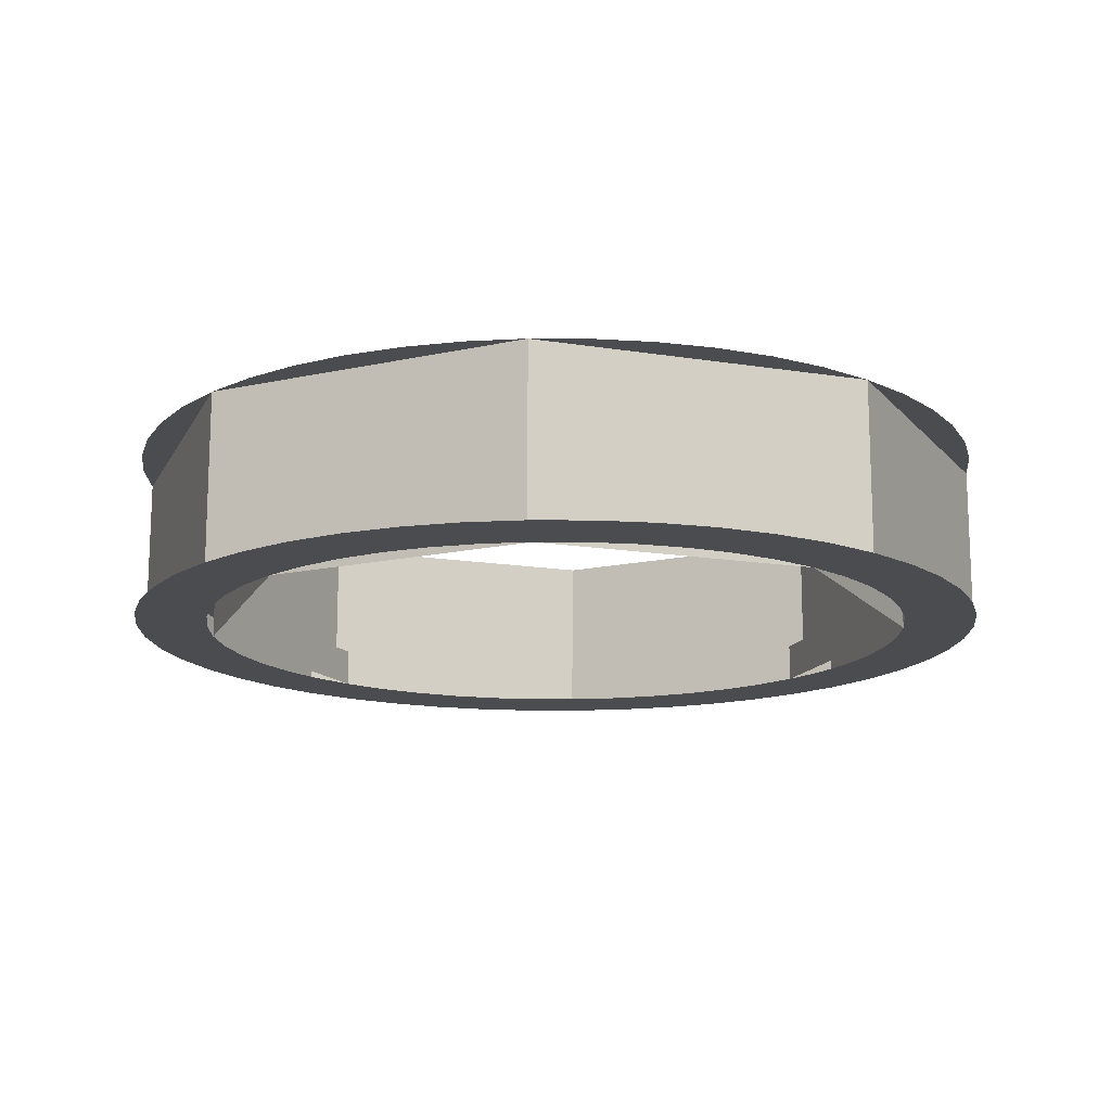
<metadata>
{"format":"obj","ext":"obj","renderer":"f3d","projection":"perspective","resolution":1024,"background":"white","views":[{"elev":-14.8,"azim":-176.8,"up":"+Z"}]}
</metadata>
<code>
v 1.002 1.002 0
v 1.417 0 0
v 1.417 0 -0.15
v 1.002 1.002 -0.15
v 0 1.417 0
v 1.002 1.002 0
v 1.002 1.002 -0.15
v 0 1.417 -0.15
v -1.002 1.002 0
v 0 1.417 0
v 0 1.417 -0.15
v -1.002 1.002 -0.15
v -1.417 0 0
v -1.002 1.002 0
v -1.002 1.002 -0.15
v -1.417 0 -0.15
v -1.002 -1.002 0
v -1.417 0 0
v -1.417 0 -0.15
v -1.002 -1.002 -0.15
v 0 -1.417 0
v -1.002 -1.002 0
v -1.002 -1.002 -0.15
v 0 -1.417 -0.15
v 1.002 -1.002 0
v 0 -1.417 0
v 0 -1.417 -0.15
v 1.002 -1.002 -0.15
v 1.417 0 0
v 1.002 -1.002 0
v 1.002 -1.002 -0.15
v 1.417 0 -0.15
v 1.202 1.202 -0.15
v 1.7 0 -0.15
v 1.7 0 0.5
v 1.202 1.202 0.5
v 0 1.7 -0.15
v 1.202 1.202 -0.15
v 1.202 1.202 0.5
v 0 1.7 0.5
v -1.202 1.202 -0.15
v 0 1.7 -0.15
v 0 1.7 0.5
v -1.202 1.202 0.5
v -1.7 0 -0.15
v -1.202 1.202 -0.15
v -1.202 1.202 0.5
v -1.7 0 0.5
v -1.202 -1.202 -0.15
v -1.7 0 -0.15
v -1.7 0 0.5
v -1.202 -1.202 0.5
v 0 -1.7 -0.15
v -1.202 -1.202 -0.15
v -1.202 -1.202 0.5
v 0 -1.7 0.5
v 1.202 -1.202 -0.15
v 0 -1.7 -0.15
v 0 -1.7 0.5
v 1.202 -1.202 0.5
v 1.7 0 -0.15
v 1.202 -1.202 -0.15
v 1.202 -1.202 0.5
v 1.7 0 0.5
v 1.7 0 -0.15
v 1.685 0.2218 -0.15
v 1.404 0.1849 -0.15
v 1.417 0 -0.15
v 1.685 0.2218 -0.15
v 1.642 0.44 -0.15
v 1.368 0.3666 -0.15
v 1.404 0.1849 -0.15
v 1.642 0.44 -0.15
v 1.571 0.6506 -0.15
v 1.309 0.5422 -0.15
v 1.368 0.3666 -0.15
v 1.571 0.6506 -0.15
v 1.472 0.85 -0.15
v 1.227 0.7083 -0.15
v 1.309 0.5422 -0.15
v 1.472 0.85 -0.15
v 1.349 1.035 -0.15
v 1.124 0.8625 -0.15
v 1.227 0.7083 -0.15
v 1.349 1.035 -0.15
v 1.202 1.202 -0.15
v 1.002 1.002 -0.15
v 1.124 0.8625 -0.15
v 1.202 1.202 -0.15
v 1.035 1.349 -0.15
v 0.8625 1.124 -0.15
v 1.002 1.002 -0.15
v 1.035 1.349 -0.15
v 0.85 1.472 -0.15
v 0.7083 1.227 -0.15
v 0.8625 1.124 -0.15
v 0.85 1.472 -0.15
v 0.6506 1.571 -0.15
v 0.5422 1.309 -0.15
v 0.7083 1.227 -0.15
v 0.6506 1.571 -0.15
v 0.44 1.642 -0.15
v 0.3666 1.368 -0.15
v 0.5422 1.309 -0.15
v 0.44 1.642 -0.15
v 0.2218 1.685 -0.15
v 0.1849 1.404 -0.15
v 0.3666 1.368 -0.15
v 0.2218 1.685 -0.15
v 0 1.7 -0.15
v 0 1.417 -0.15
v 0.1849 1.404 -0.15
v 0 1.7 -0.15
v -0.2218 1.685 -0.15
v -0.1849 1.404 -0.15
v 0 1.417 -0.15
v -0.2218 1.685 -0.15
v -0.44 1.642 -0.15
v -0.3666 1.368 -0.15
v -0.1849 1.404 -0.15
v -0.44 1.642 -0.15
v -0.6506 1.571 -0.15
v -0.5422 1.309 -0.15
v -0.3666 1.368 -0.15
v -0.6506 1.571 -0.15
v -0.85 1.472 -0.15
v -0.7083 1.227 -0.15
v -0.5422 1.309 -0.15
v -0.85 1.472 -0.15
v -1.035 1.349 -0.15
v -0.8625 1.124 -0.15
v -0.7083 1.227 -0.15
v -1.035 1.349 -0.15
v -1.202 1.202 -0.15
v -1.002 1.002 -0.15
v -0.8625 1.124 -0.15
v -1.202 1.202 -0.15
v -1.349 1.035 -0.15
v -1.124 0.8625 -0.15
v -1.002 1.002 -0.15
v -1.349 1.035 -0.15
v -1.472 0.85 -0.15
v -1.227 0.7083 -0.15
v -1.124 0.8625 -0.15
v -1.472 0.85 -0.15
v -1.571 0.6506 -0.15
v -1.309 0.5422 -0.15
v -1.227 0.7083 -0.15
v -1.571 0.6506 -0.15
v -1.642 0.44 -0.15
v -1.368 0.3666 -0.15
v -1.309 0.5422 -0.15
v -1.642 0.44 -0.15
v -1.685 0.2218 -0.15
v -1.404 0.1849 -0.15
v -1.368 0.3666 -0.15
v -1.685 0.2218 -0.15
v -1.7 0 -0.15
v -1.417 0 -0.15
v -1.404 0.1849 -0.15
v -1.7 0 -0.15
v -1.685 -0.2218 -0.15
v -1.404 -0.1849 -0.15
v -1.417 0 -0.15
v -1.685 -0.2218 -0.15
v -1.642 -0.44 -0.15
v -1.368 -0.3666 -0.15
v -1.404 -0.1849 -0.15
v -1.642 -0.44 -0.15
v -1.571 -0.6506 -0.15
v -1.309 -0.5422 -0.15
v -1.368 -0.3666 -0.15
v -1.571 -0.6506 -0.15
v -1.472 -0.85 -0.15
v -1.227 -0.7083 -0.15
v -1.309 -0.5422 -0.15
v -1.472 -0.85 -0.15
v -1.349 -1.035 -0.15
v -1.124 -0.8625 -0.15
v -1.227 -0.7083 -0.15
v -1.349 -1.035 -0.15
v -1.202 -1.202 -0.15
v -1.002 -1.002 -0.15
v -1.124 -0.8625 -0.15
v -1.202 -1.202 -0.15
v -1.035 -1.349 -0.15
v -0.8625 -1.124 -0.15
v -1.002 -1.002 -0.15
v -1.035 -1.349 -0.15
v -0.85 -1.472 -0.15
v -0.7083 -1.227 -0.15
v -0.8625 -1.124 -0.15
v -0.85 -1.472 -0.15
v -0.6506 -1.571 -0.15
v -0.5422 -1.309 -0.15
v -0.7083 -1.227 -0.15
v -0.6506 -1.571 -0.15
v -0.44 -1.642 -0.15
v -0.3666 -1.368 -0.15
v -0.5422 -1.309 -0.15
v -0.44 -1.642 -0.15
v -0.2218 -1.685 -0.15
v -0.1849 -1.404 -0.15
v -0.3666 -1.368 -0.15
v -0.2218 -1.685 -0.15
v 0 -1.7 -0.15
v 0 -1.417 -0.15
v -0.1849 -1.404 -0.15
v 0 -1.7 -0.15
v 0.2218 -1.685 -0.15
v 0.1849 -1.404 -0.15
v 0 -1.417 -0.15
v 0.2218 -1.685 -0.15
v 0.44 -1.642 -0.15
v 0.3666 -1.368 -0.15
v 0.1849 -1.404 -0.15
v 0.44 -1.642 -0.15
v 0.6506 -1.571 -0.15
v 0.5422 -1.309 -0.15
v 0.3666 -1.368 -0.15
v 0.6506 -1.571 -0.15
v 0.85 -1.472 -0.15
v 0.7083 -1.227 -0.15
v 0.5422 -1.309 -0.15
v 0.85 -1.472 -0.15
v 1.035 -1.349 -0.15
v 0.8625 -1.124 -0.15
v 0.7083 -1.227 -0.15
v 1.035 -1.349 -0.15
v 1.202 -1.202 -0.15
v 1.002 -1.002 -0.15
v 0.8625 -1.124 -0.15
v 1.202 -1.202 -0.15
v 1.349 -1.035 -0.15
v 1.124 -0.8625 -0.15
v 1.002 -1.002 -0.15
v 1.349 -1.035 -0.15
v 1.472 -0.85 -0.15
v 1.227 -0.7083 -0.15
v 1.124 -0.8625 -0.15
v 1.472 -0.85 -0.15
v 1.571 -0.6506 -0.15
v 1.309 -0.5422 -0.15
v 1.227 -0.7083 -0.15
v 1.571 -0.6506 -0.15
v 1.642 -0.44 -0.15
v 1.368 -0.3666 -0.15
v 1.309 -0.5422 -0.15
v 1.642 -0.44 -0.15
v 1.685 -0.2218 -0.15
v 1.404 -0.1849 -0.15
v 1.368 -0.3666 -0.15
v 1.685 -0.2218 -0.15
v 1.7 0 -0.15
v 1.417 0 -0.15
v 1.404 -0.1849 -0.15
v 1.511 0 0
v 1.498 0.1972 0
v 1.404 0.1849 0
v 1.417 0 0
v 1.498 0.1972 0
v 1.46 0.3911 0
v 1.368 0.3666 0
v 1.404 0.1849 0
v 1.46 0.3911 0
v 1.396 0.5783 0
v 1.309 0.5422 0
v 1.368 0.3666 0
v 1.396 0.5783 0
v 1.309 0.7556 0
v 1.227 0.7083 0
v 1.309 0.5422 0
v 1.309 0.7556 0
v 1.199 0.92 0
v 1.124 0.8625 0
v 1.227 0.7083 0
v 1.199 0.92 0
v 1.069 1.069 0
v 1.002 1.002 0
v 1.124 0.8625 0
v 1.069 1.069 0
v 0.92 1.199 0
v 0.8625 1.124 0
v 1.002 1.002 0
v 0.92 1.199 0
v 0.7556 1.309 0
v 0.7083 1.227 0
v 0.8625 1.124 0
v 0.7556 1.309 0
v 0.5783 1.396 0
v 0.5422 1.309 0
v 0.7083 1.227 0
v 0.5783 1.396 0
v 0.3911 1.46 0
v 0.3666 1.368 0
v 0.5422 1.309 0
v 0.3911 1.46 0
v 0.1972 1.498 0
v 0.1849 1.404 0
v 0.3666 1.368 0
v 0.1972 1.498 0
v 0 1.511 0
v 0 1.417 0
v 0.1849 1.404 0
v 0 1.511 0
v -0.1972 1.498 0
v -0.1849 1.404 0
v 0 1.417 0
v -0.1972 1.498 0
v -0.3911 1.46 0
v -0.3666 1.368 0
v -0.1849 1.404 0
v -0.3911 1.46 0
v -0.5783 1.396 0
v -0.5422 1.309 0
v -0.3666 1.368 0
v -0.5783 1.396 0
v -0.7556 1.309 0
v -0.7083 1.227 0
v -0.5422 1.309 0
v -0.7556 1.309 0
v -0.92 1.199 0
v -0.8625 1.124 0
v -0.7083 1.227 0
v -0.92 1.199 0
v -1.069 1.069 0
v -1.002 1.002 0
v -0.8625 1.124 0
v -1.069 1.069 0
v -1.199 0.92 0
v -1.124 0.8625 0
v -1.002 1.002 0
v -1.199 0.92 0
v -1.309 0.7556 0
v -1.227 0.7083 0
v -1.124 0.8625 0
v -1.309 0.7556 0
v -1.396 0.5783 0
v -1.309 0.5422 0
v -1.227 0.7083 0
v -1.396 0.5783 0
v -1.46 0.3911 0
v -1.368 0.3666 0
v -1.309 0.5422 0
v -1.46 0.3911 0
v -1.498 0.1972 0
v -1.404 0.1849 0
v -1.368 0.3666 0
v -1.498 0.1972 0
v -1.511 0 0
v -1.417 0 0
v -1.404 0.1849 0
v -1.511 0 0
v -1.498 -0.1972 0
v -1.404 -0.1849 0
v -1.417 0 0
v -1.498 -0.1972 0
v -1.46 -0.3911 0
v -1.368 -0.3666 0
v -1.404 -0.1849 0
v -1.46 -0.3911 0
v -1.396 -0.5783 0
v -1.309 -0.5422 0
v -1.368 -0.3666 0
v -1.396 -0.5783 0
v -1.309 -0.7556 0
v -1.227 -0.7083 0
v -1.309 -0.5422 0
v -1.309 -0.7556 0
v -1.199 -0.92 0
v -1.124 -0.8625 0
v -1.227 -0.7083 0
v -1.199 -0.92 0
v -1.069 -1.069 0
v -1.002 -1.002 0
v -1.124 -0.8625 0
v -1.069 -1.069 0
v -0.92 -1.199 0
v -0.8625 -1.124 0
v -1.002 -1.002 0
v -0.92 -1.199 0
v -0.7556 -1.309 0
v -0.7083 -1.227 0
v -0.8625 -1.124 0
v -0.7556 -1.309 0
v -0.5783 -1.396 0
v -0.5422 -1.309 0
v -0.7083 -1.227 0
v -0.5783 -1.396 0
v -0.3911 -1.46 0
v -0.3666 -1.368 0
v -0.5422 -1.309 0
v -0.3911 -1.46 0
v -0.1972 -1.498 0
v -0.1849 -1.404 0
v -0.3666 -1.368 0
v -0.1972 -1.498 0
v 0 -1.511 0
v 0 -1.417 0
v -0.1849 -1.404 0
v 0 -1.511 0
v 0.1972 -1.498 0
v 0.1849 -1.404 0
v 0 -1.417 0
v 0.1972 -1.498 0
v 0.3911 -1.46 0
v 0.3666 -1.368 0
v 0.1849 -1.404 0
v 0.3911 -1.46 0
v 0.5783 -1.396 0
v 0.5422 -1.309 0
v 0.3666 -1.368 0
v 0.5783 -1.396 0
v 0.7556 -1.309 0
v 0.7083 -1.227 0
v 0.5422 -1.309 0
v 0.7556 -1.309 0
v 0.92 -1.199 0
v 0.8625 -1.124 0
v 0.7083 -1.227 0
v 0.92 -1.199 0
v 1.069 -1.069 0
v 1.002 -1.002 0
v 0.8625 -1.124 0
v 1.069 -1.069 0
v 1.199 -0.92 0
v 1.124 -0.8625 0
v 1.002 -1.002 0
v 1.199 -0.92 0
v 1.309 -0.7556 0
v 1.227 -0.7083 0
v 1.124 -0.8625 0
v 1.309 -0.7556 0
v 1.396 -0.5783 0
v 1.309 -0.5422 0
v 1.227 -0.7083 0
v 1.396 -0.5783 0
v 1.46 -0.3911 0
v 1.368 -0.3666 0
v 1.309 -0.5422 0
v 1.46 -0.3911 0
v 1.498 -0.1972 0
v 1.404 -0.1849 0
v 1.368 -0.3666 0
v 1.498 -0.1972 0
v 1.511 0 0
v 1.417 0 0
v 1.404 -0.1849 0
v 1.7 0 0.5
v 1.685 0.2218 0.5
v 1.498 0.1972 0.5
v 1.511 0 0.5
v 1.685 0.2218 0.5
v 1.642 0.44 0.5
v 1.46 0.3911 0.5
v 1.498 0.1972 0.5
v 1.642 0.44 0.5
v 1.571 0.6506 0.5
v 1.396 0.5783 0.5
v 1.46 0.3911 0.5
v 1.571 0.6506 0.5
v 1.472 0.85 0.5
v 1.309 0.7556 0.5
v 1.396 0.5783 0.5
v 1.472 0.85 0.5
v 1.349 1.035 0.5
v 1.199 0.92 0.5
v 1.309 0.7556 0.5
v 1.349 1.035 0.5
v 1.202 1.202 0.5
v 1.069 1.069 0.5
v 1.199 0.92 0.5
v 1.202 1.202 0.5
v 1.035 1.349 0.5
v 0.92 1.199 0.5
v 1.069 1.069 0.5
v 1.035 1.349 0.5
v 0.85 1.472 0.5
v 0.7556 1.309 0.5
v 0.92 1.199 0.5
v 0.85 1.472 0.5
v 0.6506 1.571 0.5
v 0.5783 1.396 0.5
v 0.7556 1.309 0.5
v 0.6506 1.571 0.5
v 0.44 1.642 0.5
v 0.3911 1.46 0.5
v 0.5783 1.396 0.5
v 0.44 1.642 0.5
v 0.2218 1.685 0.5
v 0.1972 1.498 0.5
v 0.3911 1.46 0.5
v 0.2218 1.685 0.5
v 0 1.7 0.5
v 0 1.511 0.5
v 0.1972 1.498 0.5
v 0 1.7 0.5
v -0.2218 1.685 0.5
v -0.1972 1.498 0.5
v 0 1.511 0.5
v -0.2218 1.685 0.5
v -0.44 1.642 0.5
v -0.3911 1.46 0.5
v -0.1972 1.498 0.5
v -0.44 1.642 0.5
v -0.6506 1.571 0.5
v -0.5783 1.396 0.5
v -0.3911 1.46 0.5
v -0.6506 1.571 0.5
v -0.85 1.472 0.5
v -0.7556 1.309 0.5
v -0.5783 1.396 0.5
v -0.85 1.472 0.5
v -1.035 1.349 0.5
v -0.92 1.199 0.5
v -0.7556 1.309 0.5
v -1.035 1.349 0.5
v -1.202 1.202 0.5
v -1.069 1.069 0.5
v -0.92 1.199 0.5
v -1.202 1.202 0.5
v -1.349 1.035 0.5
v -1.199 0.92 0.5
v -1.069 1.069 0.5
v -1.349 1.035 0.5
v -1.472 0.85 0.5
v -1.309 0.7556 0.5
v -1.199 0.92 0.5
v -1.472 0.85 0.5
v -1.571 0.6506 0.5
v -1.396 0.5783 0.5
v -1.309 0.7556 0.5
v -1.571 0.6506 0.5
v -1.642 0.44 0.5
v -1.46 0.3911 0.5
v -1.396 0.5783 0.5
v -1.642 0.44 0.5
v -1.685 0.2218 0.5
v -1.498 0.1972 0.5
v -1.46 0.3911 0.5
v -1.685 0.2218 0.5
v -1.7 0 0.5
v -1.511 0 0.5
v -1.498 0.1972 0.5
v -1.7 0 0.5
v -1.685 -0.2218 0.5
v -1.498 -0.1972 0.5
v -1.511 0 0.5
v -1.685 -0.2218 0.5
v -1.642 -0.44 0.5
v -1.46 -0.3911 0.5
v -1.498 -0.1972 0.5
v -1.642 -0.44 0.5
v -1.571 -0.6506 0.5
v -1.396 -0.5783 0.5
v -1.46 -0.3911 0.5
v -1.571 -0.6506 0.5
v -1.472 -0.85 0.5
v -1.309 -0.7556 0.5
v -1.396 -0.5783 0.5
v -1.472 -0.85 0.5
v -1.349 -1.035 0.5
v -1.199 -0.92 0.5
v -1.309 -0.7556 0.5
v -1.349 -1.035 0.5
v -1.202 -1.202 0.5
v -1.069 -1.069 0.5
v -1.199 -0.92 0.5
v -1.202 -1.202 0.5
v -1.035 -1.349 0.5
v -0.92 -1.199 0.5
v -1.069 -1.069 0.5
v -1.035 -1.349 0.5
v -0.85 -1.472 0.5
v -0.7556 -1.309 0.5
v -0.92 -1.199 0.5
v -0.85 -1.472 0.5
v -0.6506 -1.571 0.5
v -0.5783 -1.396 0.5
v -0.7556 -1.309 0.5
v -0.6506 -1.571 0.5
v -0.44 -1.642 0.5
v -0.3911 -1.46 0.5
v -0.5783 -1.396 0.5
v -0.44 -1.642 0.5
v -0.2218 -1.685 0.5
v -0.1972 -1.498 0.5
v -0.3911 -1.46 0.5
v -0.2218 -1.685 0.5
v 0 -1.7 0.5
v 0 -1.511 0.5
v -0.1972 -1.498 0.5
v 0 -1.7 0.5
v 0.2218 -1.685 0.5
v 0.1972 -1.498 0.5
v 0 -1.511 0.5
v 0.2218 -1.685 0.5
v 0.44 -1.642 0.5
v 0.3911 -1.46 0.5
v 0.1972 -1.498 0.5
v 0.44 -1.642 0.5
v 0.6506 -1.571 0.5
v 0.5783 -1.396 0.5
v 0.3911 -1.46 0.5
v 0.6506 -1.571 0.5
v 0.85 -1.472 0.5
v 0.7556 -1.309 0.5
v 0.5783 -1.396 0.5
v 0.85 -1.472 0.5
v 1.035 -1.349 0.5
v 0.92 -1.199 0.5
v 0.7556 -1.309 0.5
v 1.035 -1.349 0.5
v 1.202 -1.202 0.5
v 1.069 -1.069 0.5
v 0.92 -1.199 0.5
v 1.202 -1.202 0.5
v 1.349 -1.035 0.5
v 1.199 -0.92 0.5
v 1.069 -1.069 0.5
v 1.349 -1.035 0.5
v 1.472 -0.85 0.5
v 1.309 -0.7556 0.5
v 1.199 -0.92 0.5
v 1.472 -0.85 0.5
v 1.571 -0.6506 0.5
v 1.396 -0.5783 0.5
v 1.309 -0.7556 0.5
v 1.571 -0.6506 0.5
v 1.642 -0.44 0.5
v 1.46 -0.3911 0.5
v 1.396 -0.5783 0.5
v 1.642 -0.44 0.5
v 1.685 -0.2218 0.5
v 1.498 -0.1972 0.5
v 1.46 -0.3911 0.5
v 1.685 -0.2218 0.5
v 1.7 0 0.5
v 1.511 0 0.5
v 1.498 -0.1972 0.5
v 1.069 1.069 0.5
v 1.511 0 0.5
v 1.511 0 0
v 1.069 1.069 0
v 0 1.511 0.5
v 1.069 1.069 0.5
v 1.069 1.069 0
v 0 1.511 0
v -1.069 1.069 0.5
v 0 1.511 0.5
v 0 1.511 0
v -1.069 1.069 0
v -1.511 0 0.5
v -1.069 1.069 0.5
v -1.069 1.069 0
v -1.511 0 0
v -1.069 -1.069 0.5
v -1.511 0 0.5
v -1.511 0 0
v -1.069 -1.069 0
v 0 -1.511 0.5
v -1.069 -1.069 0.5
v -1.069 -1.069 0
v 0 -1.511 0
v 1.069 -1.069 0.5
v 0 -1.511 0.5
v 0 -1.511 0
v 1.069 -1.069 0
v 1.511 0 0.5
v 1.069 -1.069 0.5
v 1.069 -1.069 0
v 1.511 0 0
g mesh8011171
f 1 3 2
f 3 1 4
f 5 7 6
f 7 5 8
f 9 11 10
f 11 9 12
f 13 15 14
f 15 13 16
f 17 19 18
f 19 17 20
f 21 23 22
f 23 21 24
f 25 27 26
f 27 25 28
f 29 31 30
f 31 29 32
g mesh8011177
f 33 35 34
f 35 33 36
f 37 39 38
f 39 37 40
f 41 43 42
f 43 41 44
f 45 47 46
f 47 45 48
f 49 51 50
f 51 49 52
f 53 55 54
f 55 53 56
f 57 59 58
f 59 57 60
f 61 63 62
f 63 61 64
g mesh8011181
f 65 67 66
f 67 65 68
f 69 71 70
f 71 69 72
f 73 75 74
f 75 73 76
f 77 79 78
f 79 77 80
f 81 83 82
f 83 81 84
f 85 87 86
f 87 85 88
f 89 91 90
f 91 89 92
f 93 95 94
f 95 93 96
f 97 99 98
f 99 97 100
f 101 103 102
f 103 101 104
f 105 107 106
f 107 105 108
f 109 111 110
f 111 109 112
f 113 115 114
f 115 113 116
f 117 119 118
f 119 117 120
f 121 123 122
f 123 121 124
f 125 127 126
f 127 125 128
f 129 131 130
f 131 129 132
f 133 135 134
f 135 133 136
f 137 139 138
f 139 137 140
f 141 143 142
f 143 141 144
f 145 147 146
f 147 145 148
f 149 151 150
f 151 149 152
f 153 155 154
f 155 153 156
f 157 159 158
f 159 157 160
f 161 163 162
f 163 161 164
f 165 167 166
f 167 165 168
f 169 171 170
f 171 169 172
f 173 175 174
f 175 173 176
f 177 179 178
f 179 177 180
f 181 183 182
f 183 181 184
f 185 187 186
f 187 185 188
f 189 191 190
f 191 189 192
f 193 195 194
f 195 193 196
f 197 199 198
f 199 197 200
f 201 203 202
f 203 201 204
f 205 207 206
f 207 205 208
f 209 211 210
f 211 209 212
f 213 215 214
f 215 213 216
f 217 219 218
f 219 217 220
f 221 223 222
f 223 221 224
f 225 227 226
f 227 225 228
f 229 231 230
f 231 229 232
f 233 235 234
f 235 233 236
f 237 239 238
f 239 237 240
f 241 243 242
f 243 241 244
f 245 247 246
f 247 245 248
f 249 251 250
f 251 249 252
f 253 255 254
f 255 253 256
g mesh8011183
f 257 258 259
f 259 260 257
f 261 262 263
f 263 264 261
f 265 266 267
f 267 268 265
f 269 270 271
f 271 272 269
f 273 274 275
f 275 276 273
f 277 278 279
f 279 280 277
f 281 282 283
f 283 284 281
f 285 286 287
f 287 288 285
f 289 290 291
f 291 292 289
f 293 294 295
f 295 296 293
f 297 298 299
f 299 300 297
f 301 302 303
f 303 304 301
f 305 306 307
f 307 308 305
f 309 310 311
f 311 312 309
f 313 314 315
f 315 316 313
f 317 318 319
f 319 320 317
f 321 322 323
f 323 324 321
f 325 326 327
f 327 328 325
f 329 330 331
f 331 332 329
f 333 334 335
f 335 336 333
f 337 338 339
f 339 340 337
f 341 342 343
f 343 344 341
f 345 346 347
f 347 348 345
f 349 350 351
f 351 352 349
f 353 354 355
f 355 356 353
f 357 358 359
f 359 360 357
f 361 362 363
f 363 364 361
f 365 366 367
f 367 368 365
f 369 370 371
f 371 372 369
f 373 374 375
f 375 376 373
f 377 378 379
f 379 380 377
f 381 382 383
f 383 384 381
f 385 386 387
f 387 388 385
f 389 390 391
f 391 392 389
f 393 394 395
f 395 396 393
f 397 398 399
f 399 400 397
f 401 402 403
f 403 404 401
f 405 406 407
f 407 408 405
f 409 410 411
f 411 412 409
f 413 414 415
f 415 416 413
f 417 418 419
f 419 420 417
f 421 422 423
f 423 424 421
f 425 426 427
f 427 428 425
f 429 430 431
f 431 432 429
f 433 434 435
f 435 436 433
f 437 438 439
f 439 440 437
f 441 442 443
f 443 444 441
f 445 446 447
f 447 448 445
g mesh8011185
f 449 450 451
f 451 452 449
f 453 454 455
f 455 456 453
f 457 458 459
f 459 460 457
f 461 462 463
f 463 464 461
f 465 466 467
f 467 468 465
f 469 470 471
f 471 472 469
f 473 474 475
f 475 476 473
f 477 478 479
f 479 480 477
f 481 482 483
f 483 484 481
f 485 486 487
f 487 488 485
f 489 490 491
f 491 492 489
f 493 494 495
f 495 496 493
f 497 498 499
f 499 500 497
f 501 502 503
f 503 504 501
f 505 506 507
f 507 508 505
f 509 510 511
f 511 512 509
f 513 514 515
f 515 516 513
f 517 518 519
f 519 520 517
f 521 522 523
f 523 524 521
f 525 526 527
f 527 528 525
f 529 530 531
f 531 532 529
f 533 534 535
f 535 536 533
f 537 538 539
f 539 540 537
f 541 542 543
f 543 544 541
f 545 546 547
f 547 548 545
f 549 550 551
f 551 552 549
f 553 554 555
f 555 556 553
f 557 558 559
f 559 560 557
f 561 562 563
f 563 564 561
f 565 566 567
f 567 568 565
f 569 570 571
f 571 572 569
f 573 574 575
f 575 576 573
f 577 578 579
f 579 580 577
f 581 582 583
f 583 584 581
f 585 586 587
f 587 588 585
f 589 590 591
f 591 592 589
f 593 594 595
f 595 596 593
f 597 598 599
f 599 600 597
f 601 602 603
f 603 604 601
f 605 606 607
f 607 608 605
f 609 610 611
f 611 612 609
f 613 614 615
f 615 616 613
f 617 618 619
f 619 620 617
f 621 622 623
f 623 624 621
f 625 626 627
f 627 628 625
f 629 630 631
f 631 632 629
f 633 634 635
f 635 636 633
f 637 638 639
f 639 640 637
g mesh8011189
f 641 643 642
f 643 641 644
f 645 647 646
f 647 645 648
f 649 651 650
f 651 649 652
f 653 655 654
f 655 653 656
f 657 659 658
f 659 657 660
f 661 663 662
f 663 661 664
f 665 667 666
f 667 665 668
f 669 671 670
f 671 669 672

</code>
